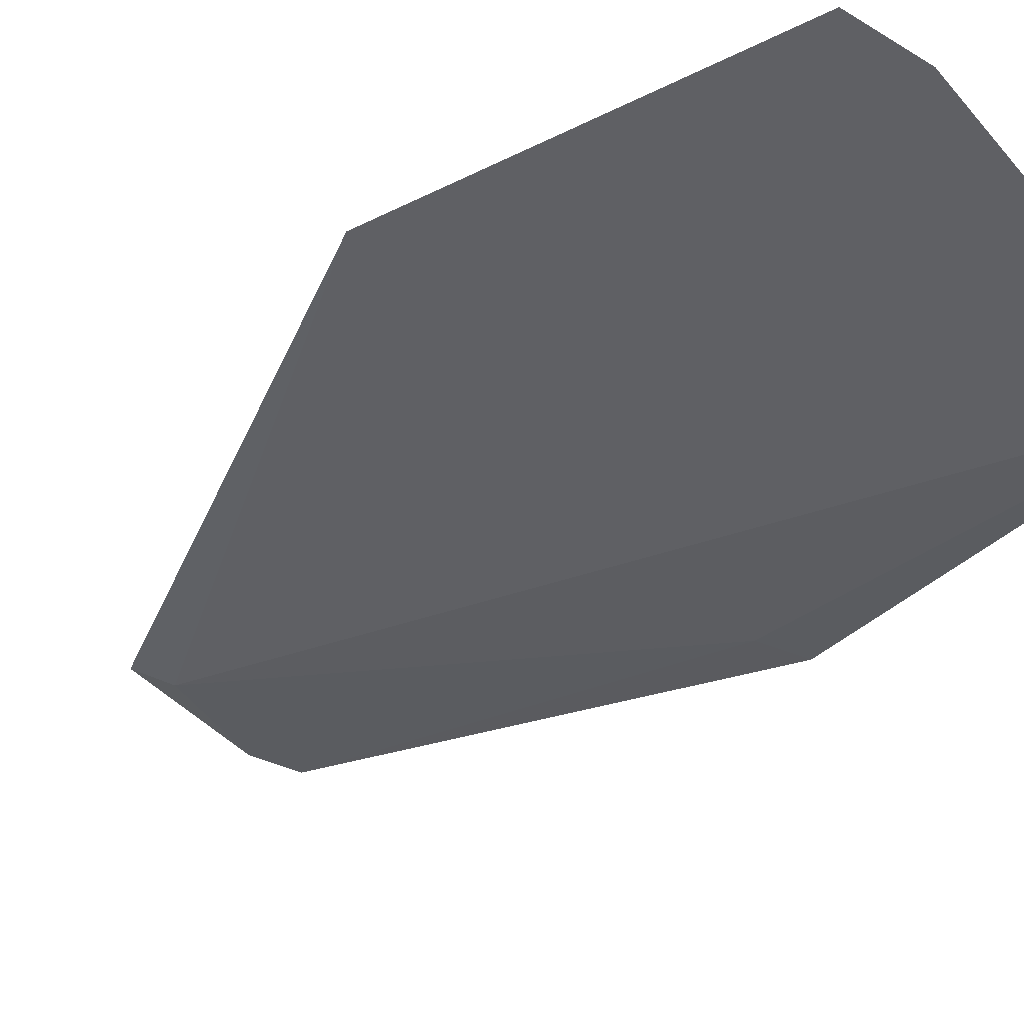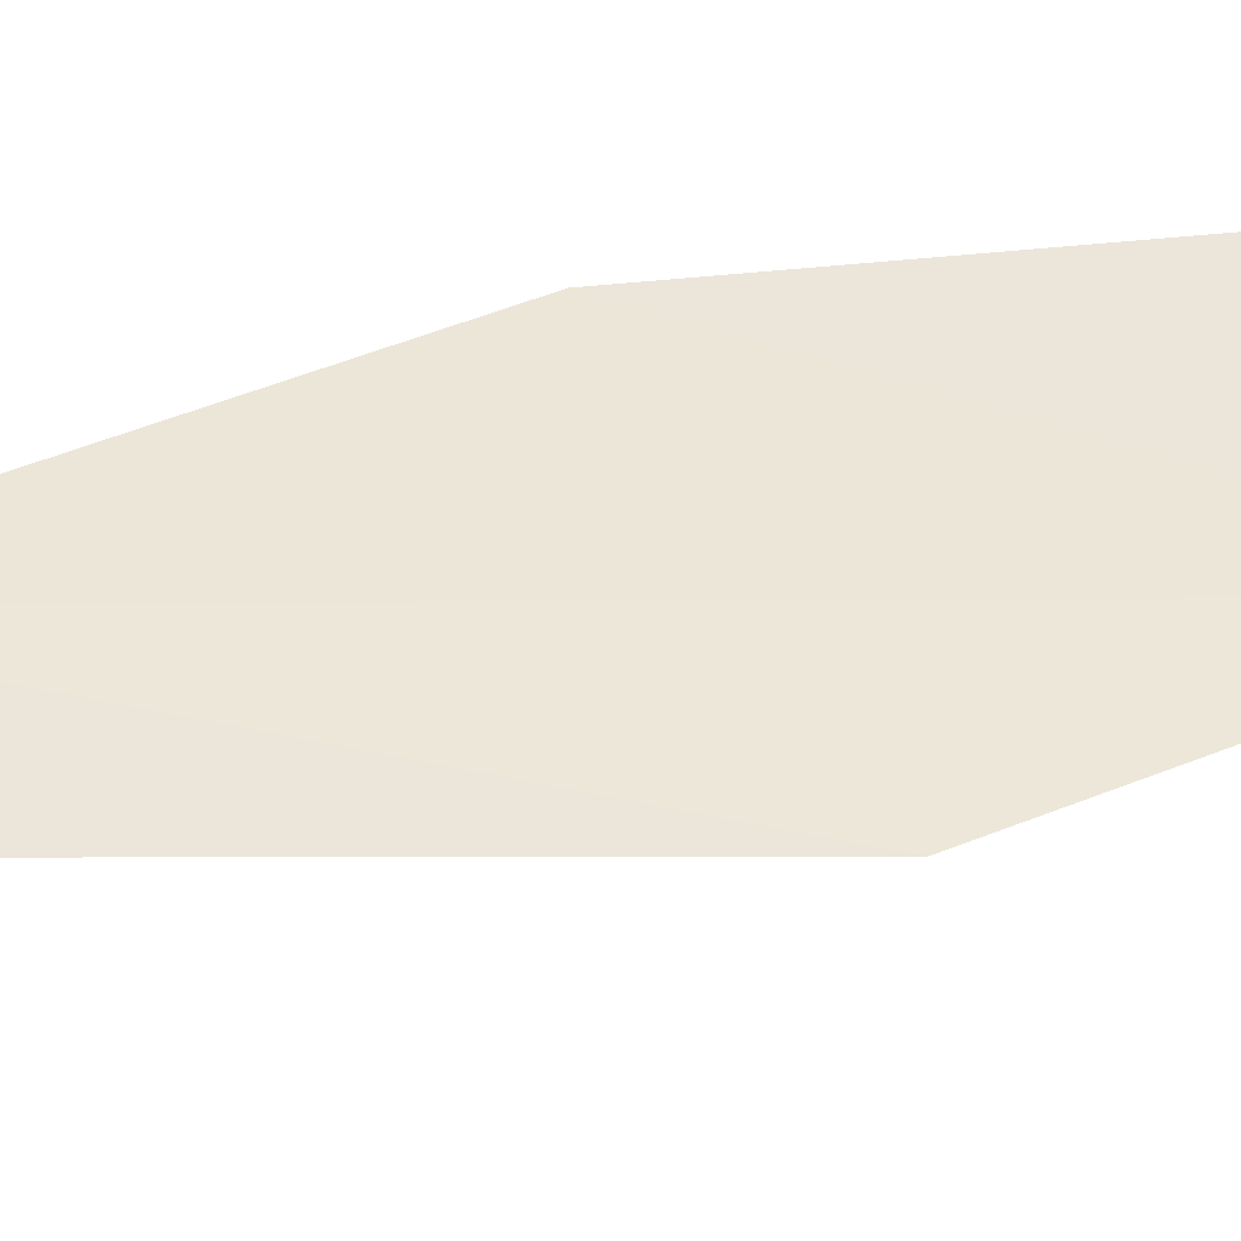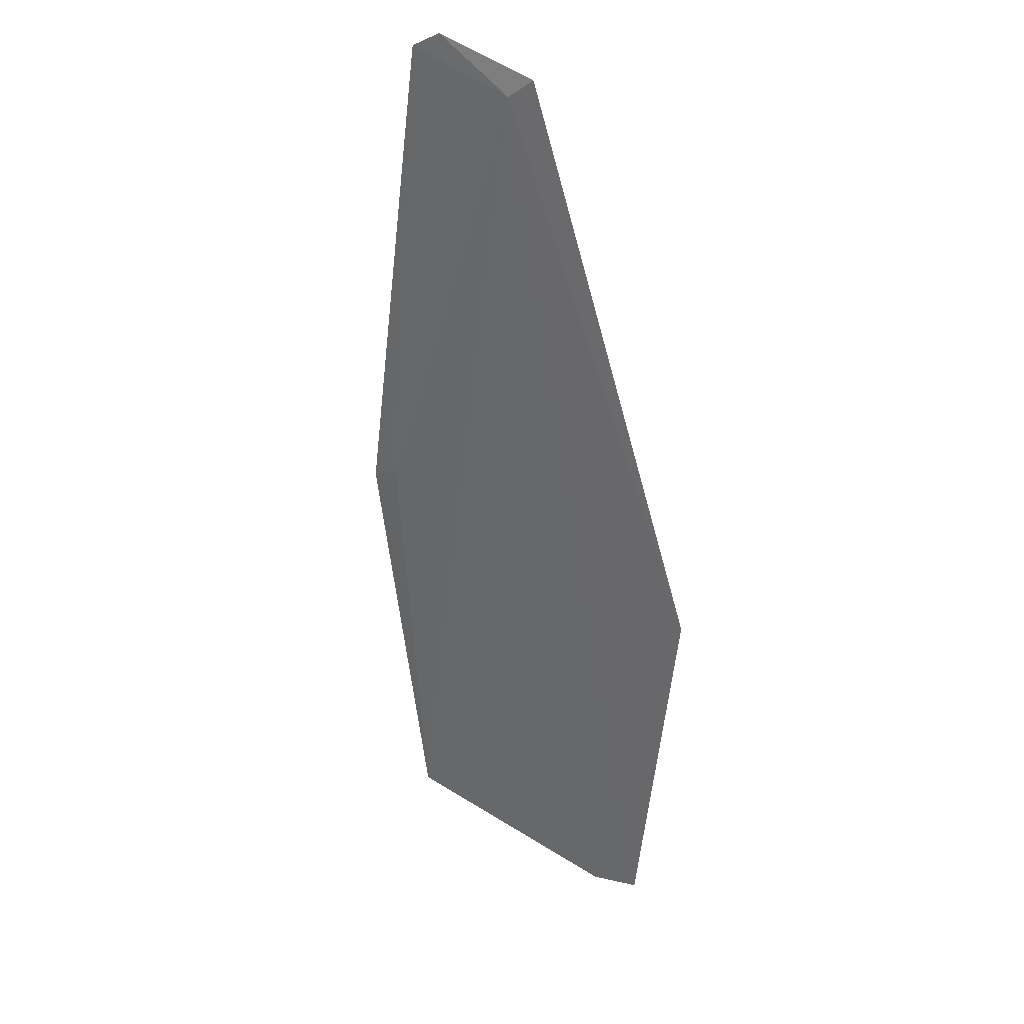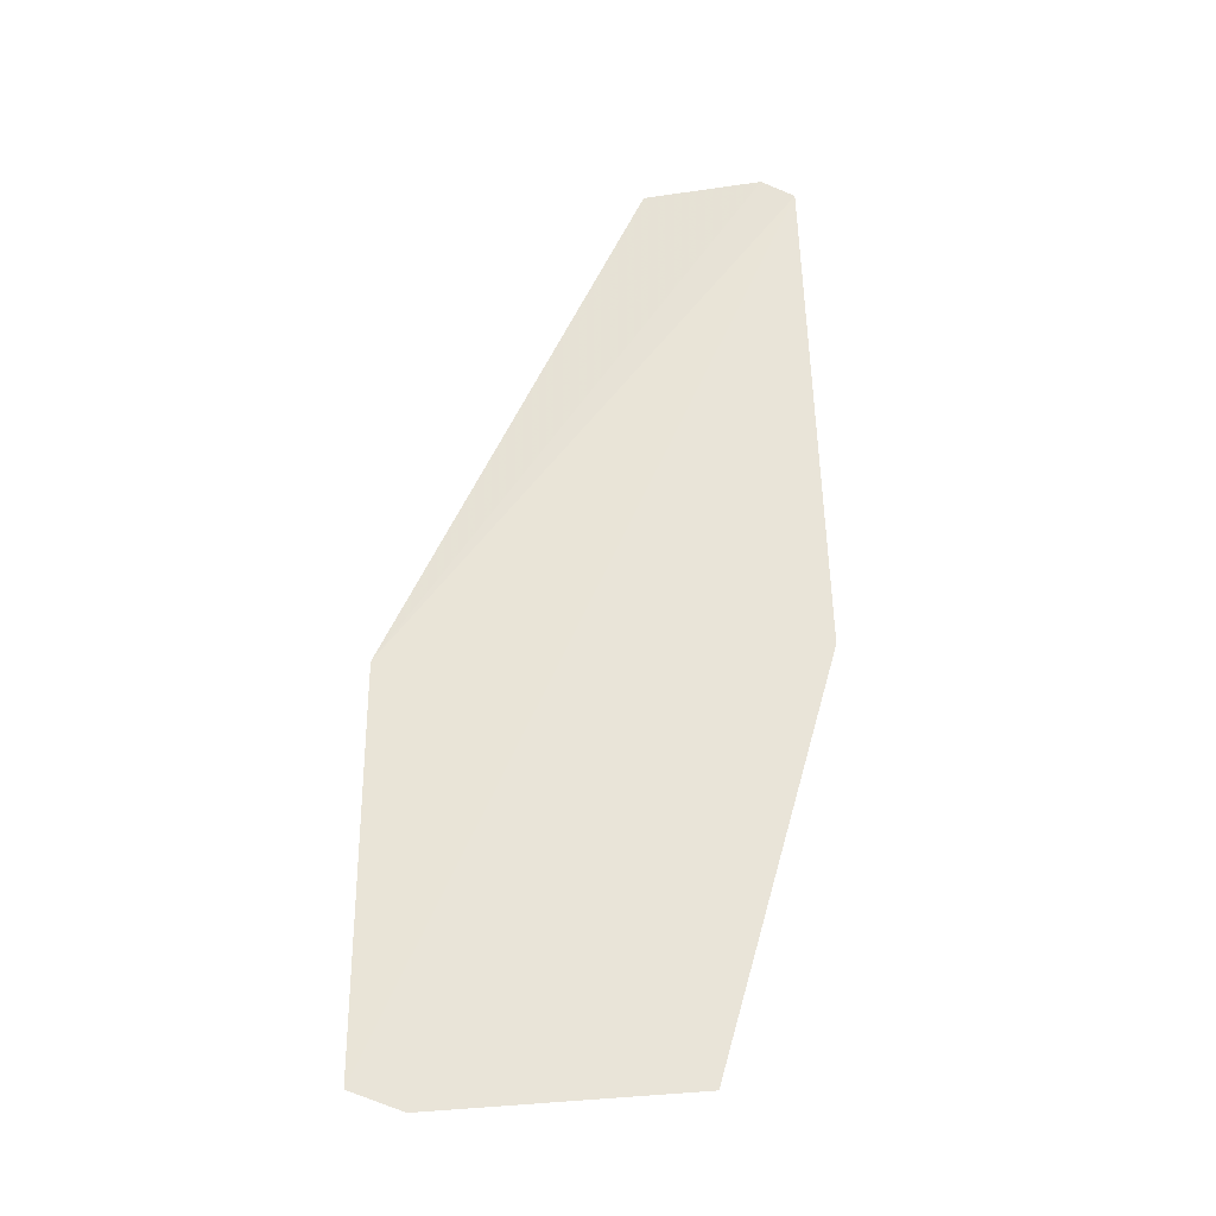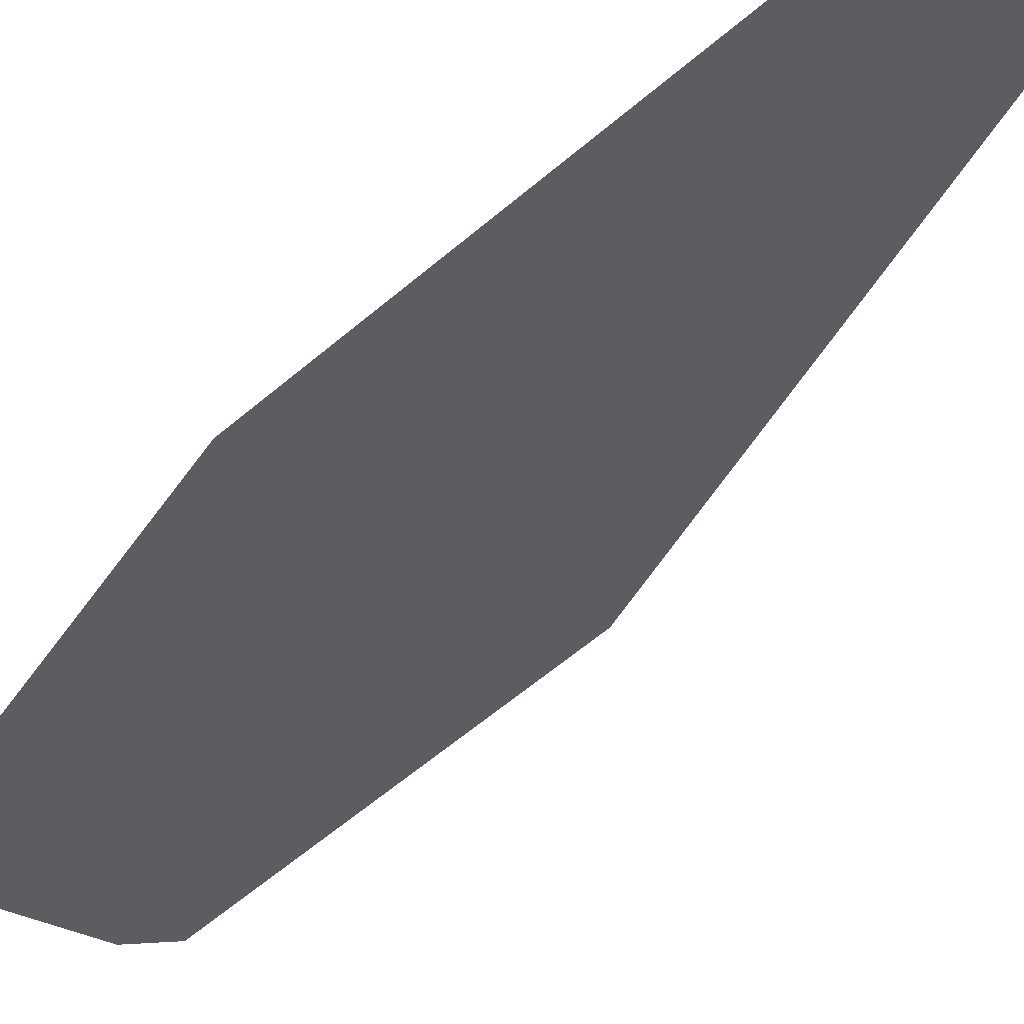
<metadata>
{"format":"obj","ext":"obj","renderer":"f3d","projection":"perspective","resolution":1024,"background":"white","views":[{"elev":-26.9,"azim":136.5,"up":"+Y"},{"elev":71.9,"azim":64.2,"up":"+Y"},{"elev":44.1,"azim":55.9,"up":"+Z"},{"elev":-41.4,"azim":-156.5,"up":"+Z"},{"elev":-45.4,"azim":-52.4,"up":"+Y"}]}
</metadata>
<code>
v 0.09706 -0.4161 0.06818
v 0.1462 -0.4161 -0.03488
v 0.115 -0.4292 -0.03525
v 0.1136 -0.4111 0.07031
v 0.1434 -0.4095 0.009396
v 0.1111 -0.4127 0.06754
v 0.09958 -0.4259 0.009696
v 0.1005 -0.4147 0.07089
v 0.141 -0.4187 -0.03708
v 0.1029 -0.4247 0.01198
f 5 2 1
f 6 5 4
f 6 3 2
f 6 2 5
f 7 1 2
f 8 5 1
f 8 4 5
f 8 6 4
f 8 1 6
f 9 7 2
f 9 2 3
f 9 3 7
f 10 6 1
f 10 1 7
f 10 7 3
f 10 3 6

</code>
